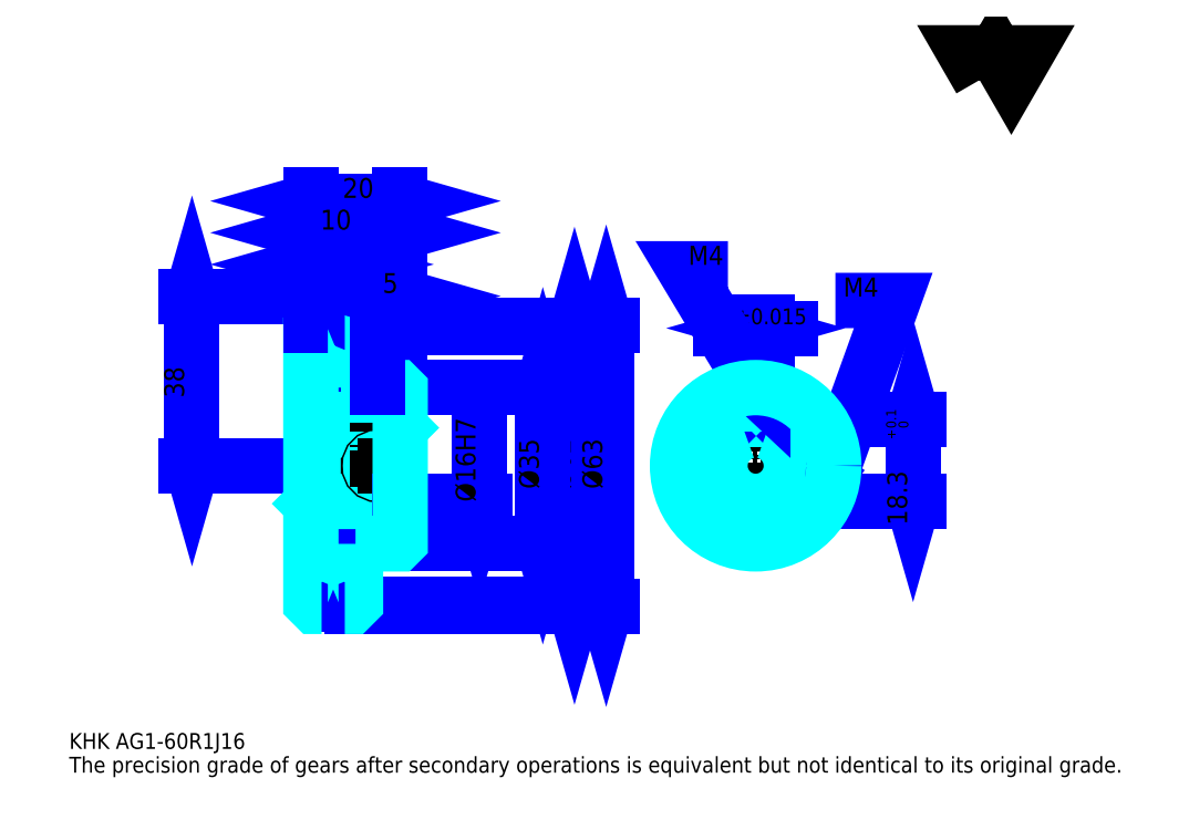
<metadata>
{"format":"dxf","ext":"dxf","renderer":"ezdxf+matplotlib","layout":"modelspace","background":"white","min_lineweight":24,"dpi":150}
</metadata>
<code>
0
SECTION
2
ENTITIES
0
TEXT
8
0
10
8.871
20
9.758
40
3.548
41
1
1
KHK AG1-60R1J16
7
KANJI
50
0
51
0
0
TEXT
8
0
10
8.871
20
4.435
40
3.548
41
1
1
The precision grade of gears after secondary operations is equivalent but not identical to its original grade.
7
KANJI
50
0
51
0
0
TEXT
8
0
10
8.871
20
159.7
40
3.992
41
1
1

7
KANJI
50
0
51
0
0
POLYLINE
8
0
66
     1
70
     2
0
VERTEX
8
0
10
212.9
20
159.7
0
VERTEX
8
0
10
209.4
20
165.7
0
VERTEX
8
0
10
223.3
20
165.7
0
VERTEX
8
0
10
219.8
20
159.7
0
VERTEX
8
0
10
216.4
20
165.7
0
VERTEX
8
0
10
212.9
20
159.7
0
SEQEND
0
LINE
8
DASHDOT
10
65.65
20
111.2
11
70.32
21
111.2
0
LINE
8
DASHDOT
10
67.98
20
113.8
11
67.98
21
39.02
0
LINE
8
0
10
122
20
104.2
11
122
21
42.19
0
POLYLINE
8
0
66
     1
70
     2
0
VERTEX
8
0
10
122.9
20
101.1
0
VERTEX
8
0
10
122
20
104.2
0
VERTEX
8
0
10
121.1
20
101.1
0
SEQEND
0
POLYLINE
8
0
66
     1
70
     2
0
VERTEX
8
0
10
121.1
20
45.29
0
VERTEX
8
0
10
122
20
42.19
0
VERTEX
8
0
10
122.9
20
45.29
0
SEQEND
0
LINE
8
0
10
82.98
20
104.2
11
123.3
21
104.2
0
LINE
8
0
10
82.98
20
42.19
11
123.3
21
42.19
0
TEXT
8
0
10
121.1
20
67.97
40
4.435
41
1
1
%%c62
7
KANJI
50
90
51
0
0
LINE
8
0
10
129.1
20
104.7
11
129.1
21
41.69
0
POLYLINE
8
0
66
     1
70
     2
0
VERTEX
8
0
10
130
20
101.6
0
VERTEX
8
0
10
129.1
20
104.7
0
VERTEX
8
0
10
128.2
20
101.6
0
SEQEND
0
POLYLINE
8
0
66
     1
70
     2
0
VERTEX
8
0
10
128.2
20
44.79
0
VERTEX
8
0
10
129.1
20
41.69
0
VERTEX
8
0
10
130
20
44.79
0
SEQEND
0
LINE
8
0
10
82.98
20
104.7
11
130.4
21
104.7
0
LINE
8
0
10
82.98
20
41.69
11
130.4
21
41.69
0
TEXT
8
0
10
128.2
20
67.97
40
4.435
41
1
1
%%c63
7
KANJI
50
90
51
0
0
LINE
8
0
10
36.37
20
73.19
11
36.37
21
111.2
0
POLYLINE
8
0
66
     1
70
     2
0
VERTEX
8
0
10
35.48
20
76.29
0
VERTEX
8
0
10
36.37
20
73.19
0
VERTEX
8
0
10
37.26
20
76.29
0
SEQEND
0
POLYLINE
8
0
66
     1
70
     2
0
VERTEX
8
0
10
37.26
20
108.1
0
VERTEX
8
0
10
36.37
20
111.2
0
VERTEX
8
0
10
35.48
20
108.1
0
SEQEND
0
LINE
8
0
10
62.98
20
73.19
11
35.04
21
73.19
0
LINE
8
0
10
65.65
20
111.2
11
35.04
21
111.2
0
TEXT
8
0
10
34.6
20
88.42
40
4.435
41
1
1
38
7
KANJI
50
90
51
0
0
LINE
8
0
10
72.98
20
125.4
11
82.98
21
125.4
0
POLYLINE
8
0
66
     1
70
     2
0
VERTEX
8
0
10
76.09
20
126.3
0
VERTEX
8
0
10
72.98
20
125.4
0
VERTEX
8
0
10
76.09
20
124.5
0
SEQEND
0
POLYLINE
8
0
66
     1
70
     2
0
VERTEX
8
0
10
79.88
20
124.5
0
VERTEX
8
0
10
82.98
20
125.4
0
VERTEX
8
0
10
79.88
20
126.3
0
SEQEND
0
LINE
8
0
10
72.98
20
104.7
11
72.98
21
126.7
0
TEXT
8
0
10
75.1
20
126.1
40
4.435
41
1
1
10
7
KANJI
50
0
51
0
0
LINE
8
0
10
62.98
20
118.3
11
67.98
21
118.3
0
POLYLINE
8
0
66
     1
70
     2
0
VERTEX
8
0
10
66.09
20
119.2
0
VERTEX
8
0
10
62.98
20
118.3
0
VERTEX
8
0
10
66.09
20
117.4
0
SEQEND
0
POLYLINE
8
0
66
     1
70
     2
0
VERTEX
8
0
10
64.88
20
117.4
0
VERTEX
8
0
10
67.98
20
118.3
0
VERTEX
8
0
10
64.88
20
119.2
0
SEQEND
0
LINE
8
0
10
67.98
20
104.7
11
67.98
21
119.6
0
TEXT
8
0
10
64.04
20
119
40
4.435
41
1
1
5
7
KANJI
50
0
51
0
0
ARC
8
DASHDOT
10
67.98
20
111.2
40
8
50
220
51
320
0
ARC
8
DASHDOT
10
67.98
20
35.19
40
8
50
40
51
140
0
ARC
8
0
10
67.98
20
111.2
40
9.25
50
237.3
51
302.7
0
ARC
8
0
10
67.98
20
35.19
40
9.25
50
57.28
51
122.7
0
ARC
8
0
10
67.98
20
111.2
40
7
50
248.2
51
291.8
0
ARC
8
0
10
67.98
20
35.19
40
7
50
68.21
51
111.8
0
LINE
8
DASHDOT
10
62.98
20
73.19
11
85.65
21
73.19
0
LINE
8
0
10
72.98
20
103.8
11
72.98
21
104.7
0
LINE
8
0
10
62.98
20
103.8
11
62.98
21
104.7
0
LINE
8
0
10
82.98
20
90.19
11
82.98
21
104.7
0
LINE
8
0
10
72.98
20
90.69
11
82.98
21
90.69
0
LINE
8
0
10
72.98
20
55.69
11
82.98
21
55.69
0
LINE
8
0
10
72.1
20
104.7
11
82.98
21
104.7
0
LINE
8
0
10
67.98
20
104.2
11
82.98
21
104.2
0
LINE
8
0
10
67.98
20
42.19
11
82.98
21
42.19
0
LINE
8
0
10
72.1
20
41.69
11
82.98
21
41.69
0
LINE
8
0
10
82.98
20
81.69
11
82.48
21
81.19
0
LINE
8
0
10
82.98
20
64.69
11
82.48
21
65.19
0
LINE
8
0
10
62.98
20
64.69
11
63.48
21
65.19
0
POLYLINE
8
0
66
     1
70
     2
0
VERTEX
8
0
10
65.39
20
104.7
0
VERTEX
8
0
10
63.87
20
104.7
0
VERTEX
8
0
10
62.98
20
103.8
0
VERTEX
8
0
10
62.98
20
64.69
0
SEQEND
0
POLYLINE
8
0
66
     1
70
     2
0
VERTEX
8
0
10
62.98
20
64.69
0
VERTEX
8
0
10
62.98
20
42.57
0
VERTEX
8
0
10
63.87
20
41.69
0
VERTEX
8
0
10
65.39
20
41.69
0
SEQEND
0
POLYLINE
8
0
66
     1
70
     2
0
VERTEX
8
0
10
62.98
20
81.69
0
VERTEX
8
0
10
63.48
20
81.19
0
VERTEX
8
0
10
63.48
20
65.19
0
VERTEX
8
0
10
82.48
20
65.19
0
VERTEX
8
0
10
82.48
20
81.19
0
VERTEX
8
0
10
63.48
20
81.19
0
SEQEND
0
LINE
8
0
10
62.98
20
132.5
11
82.98
21
132.5
0
POLYLINE
8
0
66
     1
70
     2
0
VERTEX
8
0
10
66.09
20
133.4
0
VERTEX
8
0
10
62.98
20
132.5
0
VERTEX
8
0
10
66.09
20
131.6
0
SEQEND
0
POLYLINE
8
0
66
     1
70
     2
0
VERTEX
8
0
10
79.88
20
131.6
0
VERTEX
8
0
10
82.98
20
132.5
0
VERTEX
8
0
10
79.88
20
133.4
0
SEQEND
0
LINE
8
0
10
62.98
20
104.7
11
62.98
21
133.8
0
LINE
8
0
10
82.98
20
104.7
11
82.98
21
133.8
0
TEXT
8
0
10
70.1
20
133.2
40
4.435
41
1
1
20
7
KANJI
50
0
51
0
0
LINE
8
0
10
62.98
20
125.4
11
72.98
21
125.4
0
POLYLINE
8
0
66
     1
70
     2
0
VERTEX
8
0
10
66.09
20
126.3
0
VERTEX
8
0
10
62.98
20
125.4
0
VERTEX
8
0
10
66.09
20
124.5
0
SEQEND
0
POLYLINE
8
0
66
     1
70
     2
0
VERTEX
8
0
10
69.88
20
124.5
0
VERTEX
8
0
10
72.98
20
125.4
0
VERTEX
8
0
10
69.88
20
126.3
0
SEQEND
0
TEXT
8
0
10
65.1
20
126.1
40
4.435
41
1
1
10
7
KANJI
50
0
51
0
0
LINE
8
0
10
114.9
20
90.69
11
114.9
21
55.69
0
POLYLINE
8
0
66
     1
70
     2
0
VERTEX
8
0
10
115.8
20
87.58
0
VERTEX
8
0
10
114.9
20
90.69
0
VERTEX
8
0
10
114
20
87.58
0
SEQEND
0
POLYLINE
8
0
66
     1
70
     2
0
VERTEX
8
0
10
114
20
58.79
0
VERTEX
8
0
10
114.9
20
55.69
0
VERTEX
8
0
10
115.8
20
58.79
0
SEQEND
0
LINE
8
0
10
82.98
20
90.69
11
116.2
21
90.69
0
LINE
8
0
10
82.98
20
55.69
11
116.2
21
55.69
0
TEXT
8
0
10
114
20
67.97
40
4.435
41
1
1
%%c35
7
KANJI
50
90
51
0
0
LINE
8
DASHDOT
10
162.6
20
95.12
11
162.6
21
53.02
0
LINE
8
DASHDOT
10
142.4
20
73.19
11
182.7
21
73.19
0
LINE
8
0
10
170.4
20
104
11
154.8
21
104
0
POLYLINE
8
0
66
     1
70
     2
0
VERTEX
8
0
10
157
20
103.1
0
VERTEX
8
0
10
160.1
20
104
0
VERTEX
8
0
10
157
20
104.9
0
SEQEND
0
POLYLINE
8
0
66
     1
70
     2
0
VERTEX
8
0
10
168.2
20
104.9
0
VERTEX
8
0
10
165.1
20
104
0
VERTEX
8
0
10
168.2
20
103.1
0
SEQEND
0
LINE
8
0
10
160.1
20
83.49
11
160.1
21
105.3
0
LINE
8
0
10
165.1
20
83.49
11
165.1
21
105.3
0
TEXT
8
0
10
153.4
20
104.9
40
4.435
41
1
1
5
7
KANJI
50
0
51
0
0
TEXT
8
0
10
157.8
20
104.9
40
3.548
41
1
1
%%p0.015
7
KANJI
50
0
51
0
0
LINE
8
0
10
197.8
20
83.49
11
197.8
21
65.19
0
POLYLINE
8
0
66
     1
70
     2
0
VERTEX
8
0
10
198.7
20
80.38
0
VERTEX
8
0
10
197.8
20
83.49
0
VERTEX
8
0
10
196.9
20
80.38
0
SEQEND
0
POLYLINE
8
0
66
     1
70
     2
0
VERTEX
8
0
10
196.9
20
68.29
0
VERTEX
8
0
10
197.8
20
65.19
0
VERTEX
8
0
10
198.7
20
68.29
0
SEQEND
0
LINE
8
0
10
165.1
20
83.49
11
199.2
21
83.49
0
LINE
8
0
10
162.6
20
65.19
11
199.2
21
65.19
0
TEXT
8
0
10
196.5
20
59.86
40
4.435
41
1
1
18.3
7
KANJI
50
90
51
0
0
TEXT
8
0
10
196.8
20
79.06
40
2.218
41
1
1

7
KANJI
50
90
51
0
0
TEXT
8
0
10
194
20
79.06
40
2.218
41
1
1
+
7
KANJI
50
90
51
0
0
TEXT
8
0
10
196.8
20
81.54
40
2.218
41
1
1
0
7
KANJI
50
90
51
0
0
TEXT
8
0
10
194
20
81.54
40
2.218
41
1
1
0.1
7
KANJI
50
90
51
0
0
ARC
8
0
10
162.6
20
73.19
40
8
50
108.2
51
71.79
0
POLYLINE
8
0
66
     1
70
     2
0
VERTEX
8
0
10
165.1
20
80.78
0
VERTEX
8
0
10
165.1
20
83.49
0
VERTEX
8
0
10
160.1
20
83.49
0
VERTEX
8
0
10
160.1
20
80.78
0
SEQEND
0
LINE
8
0
10
62.98
20
83.49
11
82.98
21
83.49
0
POLYLINE
8
DASHDOT
66
     1
70
     2
0
VERTEX
8
DASHDOT
10
77.98
20
93.35
0
VERTEX
8
DASHDOT
10
77.98
20
80.82
0
SEQEND
0
POLYLINE
8
0
66
     1
70
     2
0
VERTEX
8
0
10
79.98
20
90.69
0
VERTEX
8
0
10
79.98
20
83.49
0
SEQEND
0
POLYLINE
8
0
66
     1
70
     2
0
VERTEX
8
0
10
75.98
20
90.69
0
VERTEX
8
0
10
75.98
20
83.49
0
SEQEND
0
POLYLINE
8
0
66
     1
70
     2
0
VERTEX
8
0
10
79.6
20
90.69
0
VERTEX
8
0
10
79.6
20
83.49
0
SEQEND
0
POLYLINE
8
0
66
     1
70
     2
0
VERTEX
8
0
10
76.36
20
90.69
0
VERTEX
8
0
10
76.36
20
83.49
0
SEQEND
0
POLYLINE
8
0
66
     1
70
     2
0
VERTEX
8
0
10
160.6
20
83.49
0
VERTEX
8
0
10
160.6
20
90.57
0
SEQEND
0
POLYLINE
8
0
66
     1
70
     2
0
VERTEX
8
0
10
164.6
20
83.49
0
VERTEX
8
0
10
164.6
20
90.57
0
SEQEND
0
POLYLINE
8
0
66
     1
70
     2
0
VERTEX
8
0
10
161
20
83.49
0
VERTEX
8
0
10
161
20
90.61
0
SEQEND
0
POLYLINE
8
0
66
     1
70
     2
0
VERTEX
8
0
10
164.2
20
83.49
0
VERTEX
8
0
10
164.2
20
90.61
0
SEQEND
0
POLYLINE
8
0
66
     1
70
     2
0
VERTEX
8
0
10
162.6
20
90.69
0
VERTEX
8
0
10
146.6
20
117.3
0
VERTEX
8
0
10
156.4
20
117.3
0
SEQEND
0
POLYLINE
8
0
66
     1
70
     2
0
VERTEX
8
0
10
160.2
20
92.89
0
VERTEX
8
0
10
162.6
20
90.69
0
VERTEX
8
0
10
161.7
20
93.8
0
SEQEND
0
TEXT
8
0
10
147.5
20
118.2
40
4.258
41
1
1
M4
7
KANJI
50
0
51
0
0
CIRCLE
8
0
10
77.98
20
73.19
40
2
0
CIRCLE
8
0
10
77.98
20
73.19
40
1.62
0
POLYLINE
8
DASHDOT
66
     1
70
     2
0
VERTEX
8
DASHDOT
10
73.32
20
73.19
0
VERTEX
8
DASHDOT
10
82.65
20
73.19
0
SEQEND
0
POLYLINE
8
DASHDOT
66
     1
70
     2
0
VERTEX
8
DASHDOT
10
77.98
20
68.52
0
VERTEX
8
DASHDOT
10
77.98
20
77.85
0
SEQEND
0
LINE
8
0
10
77.98
20
90.69
11
77.98
21
104.7
0
POLYLINE
8
0
66
     1
70
     2
0
VERTEX
8
0
10
170.3
20
75.19
0
VERTEX
8
0
10
180
20
75.19
0
SEQEND
0
POLYLINE
8
0
66
     1
70
     2
0
VERTEX
8
0
10
170.3
20
71.19
0
VERTEX
8
0
10
180
20
71.19
0
SEQEND
0
POLYLINE
8
0
66
     1
70
     2
0
VERTEX
8
0
10
170.4
20
74.81
0
VERTEX
8
0
10
180
20
74.81
0
SEQEND
0
POLYLINE
8
0
66
     1
70
     2
0
VERTEX
8
0
10
170.4
20
71.57
0
VERTEX
8
0
10
180
20
71.57
0
SEQEND
0
POLYLINE
8
0
66
     1
70
     2
0
VERTEX
8
0
10
180.1
20
73.19
0
VERTEX
8
0
10
193.4
20
110.2
0
VERTEX
8
0
10
180.4
20
110.2
0
SEQEND
0
POLYLINE
8
0
66
     1
70
     2
0
VERTEX
8
0
10
180.3
20
76.41
0
VERTEX
8
0
10
180.1
20
73.19
0
VERTEX
8
0
10
182
20
75.81
0
SEQEND
0
TEXT
8
0
10
182.2
20
111.1
40
4.258
41
1
1
M4
7
KANJI
50
0
51
0
0
LINE
8
0
10
100.7
20
81.19
11
100.7
21
65.19
0
POLYLINE
8
0
66
     1
70
     2
0
VERTEX
8
0
10
99.84
20
68.29
0
VERTEX
8
0
10
100.7
20
65.19
0
VERTEX
8
0
10
101.6
20
68.29
0
SEQEND
0
LINE
8
0
10
82.98
20
65.19
11
102.1
21
65.19
0
TEXT
8
0
10
99.84
20
65.09
40
4.435
41
1
1
%%c16H7
7
KANJI
50
90
51
0
0
POLYLINE
8
0
66
     1
70
     2
0
VERTEX
8
0
10
72.98
20
90.69
0
VERTEX
8
0
10
72.98
20
103.8
0
VERTEX
8
0
10
72.1
20
104.7
0
VERTEX
8
0
10
70.58
20
104.7
0
SEQEND
0
POLYLINE
8
0
66
     1
70
     2
0
VERTEX
8
0
10
70.58
20
41.69
0
VERTEX
8
0
10
72.1
20
41.69
0
VERTEX
8
0
10
72.98
20
42.57
0
VERTEX
8
0
10
72.98
20
55.69
0
SEQEND
0
POLYLINE
8
0
66
     1
70
     2
0
VERTEX
8
0
10
72.98
20
55.69
0
VERTEX
8
0
10
82.48
20
55.69
0
VERTEX
8
0
10
82.98
20
56.19
0
VERTEX
8
0
10
82.98
20
90.19
0
VERTEX
8
0
10
82.48
20
90.69
0
VERTEX
8
0
10
72.98
20
90.69
0
SEQEND
0
CIRCLE
8
0
10
162.6
20
73.19
40
17.5
0
LINE
8
0
10
77.98
20
111.2
11
82.98
21
111.2
0
POLYLINE
8
0
66
     1
70
     2
0
VERTEX
8
0
10
81.09
20
112.1
0
VERTEX
8
0
10
77.98
20
111.2
0
VERTEX
8
0
10
81.09
20
110.3
0
SEQEND
0
POLYLINE
8
0
66
     1
70
     2
0
VERTEX
8
0
10
79.88
20
110.3
0
VERTEX
8
0
10
82.98
20
111.2
0
VERTEX
8
0
10
79.88
20
112.1
0
SEQEND
0
LINE
8
0
10
77.98
20
104.7
11
77.98
21
112.5
0
TEXT
8
0
10
79.04
20
111.9
40
4.435
41
1
1
5
7
KANJI
50
0
51
0
0
LINE
8
0
10
77.98
20
90.69
11
77.98
21
104.7
0
ENDSEC
0
EOF

</code>
